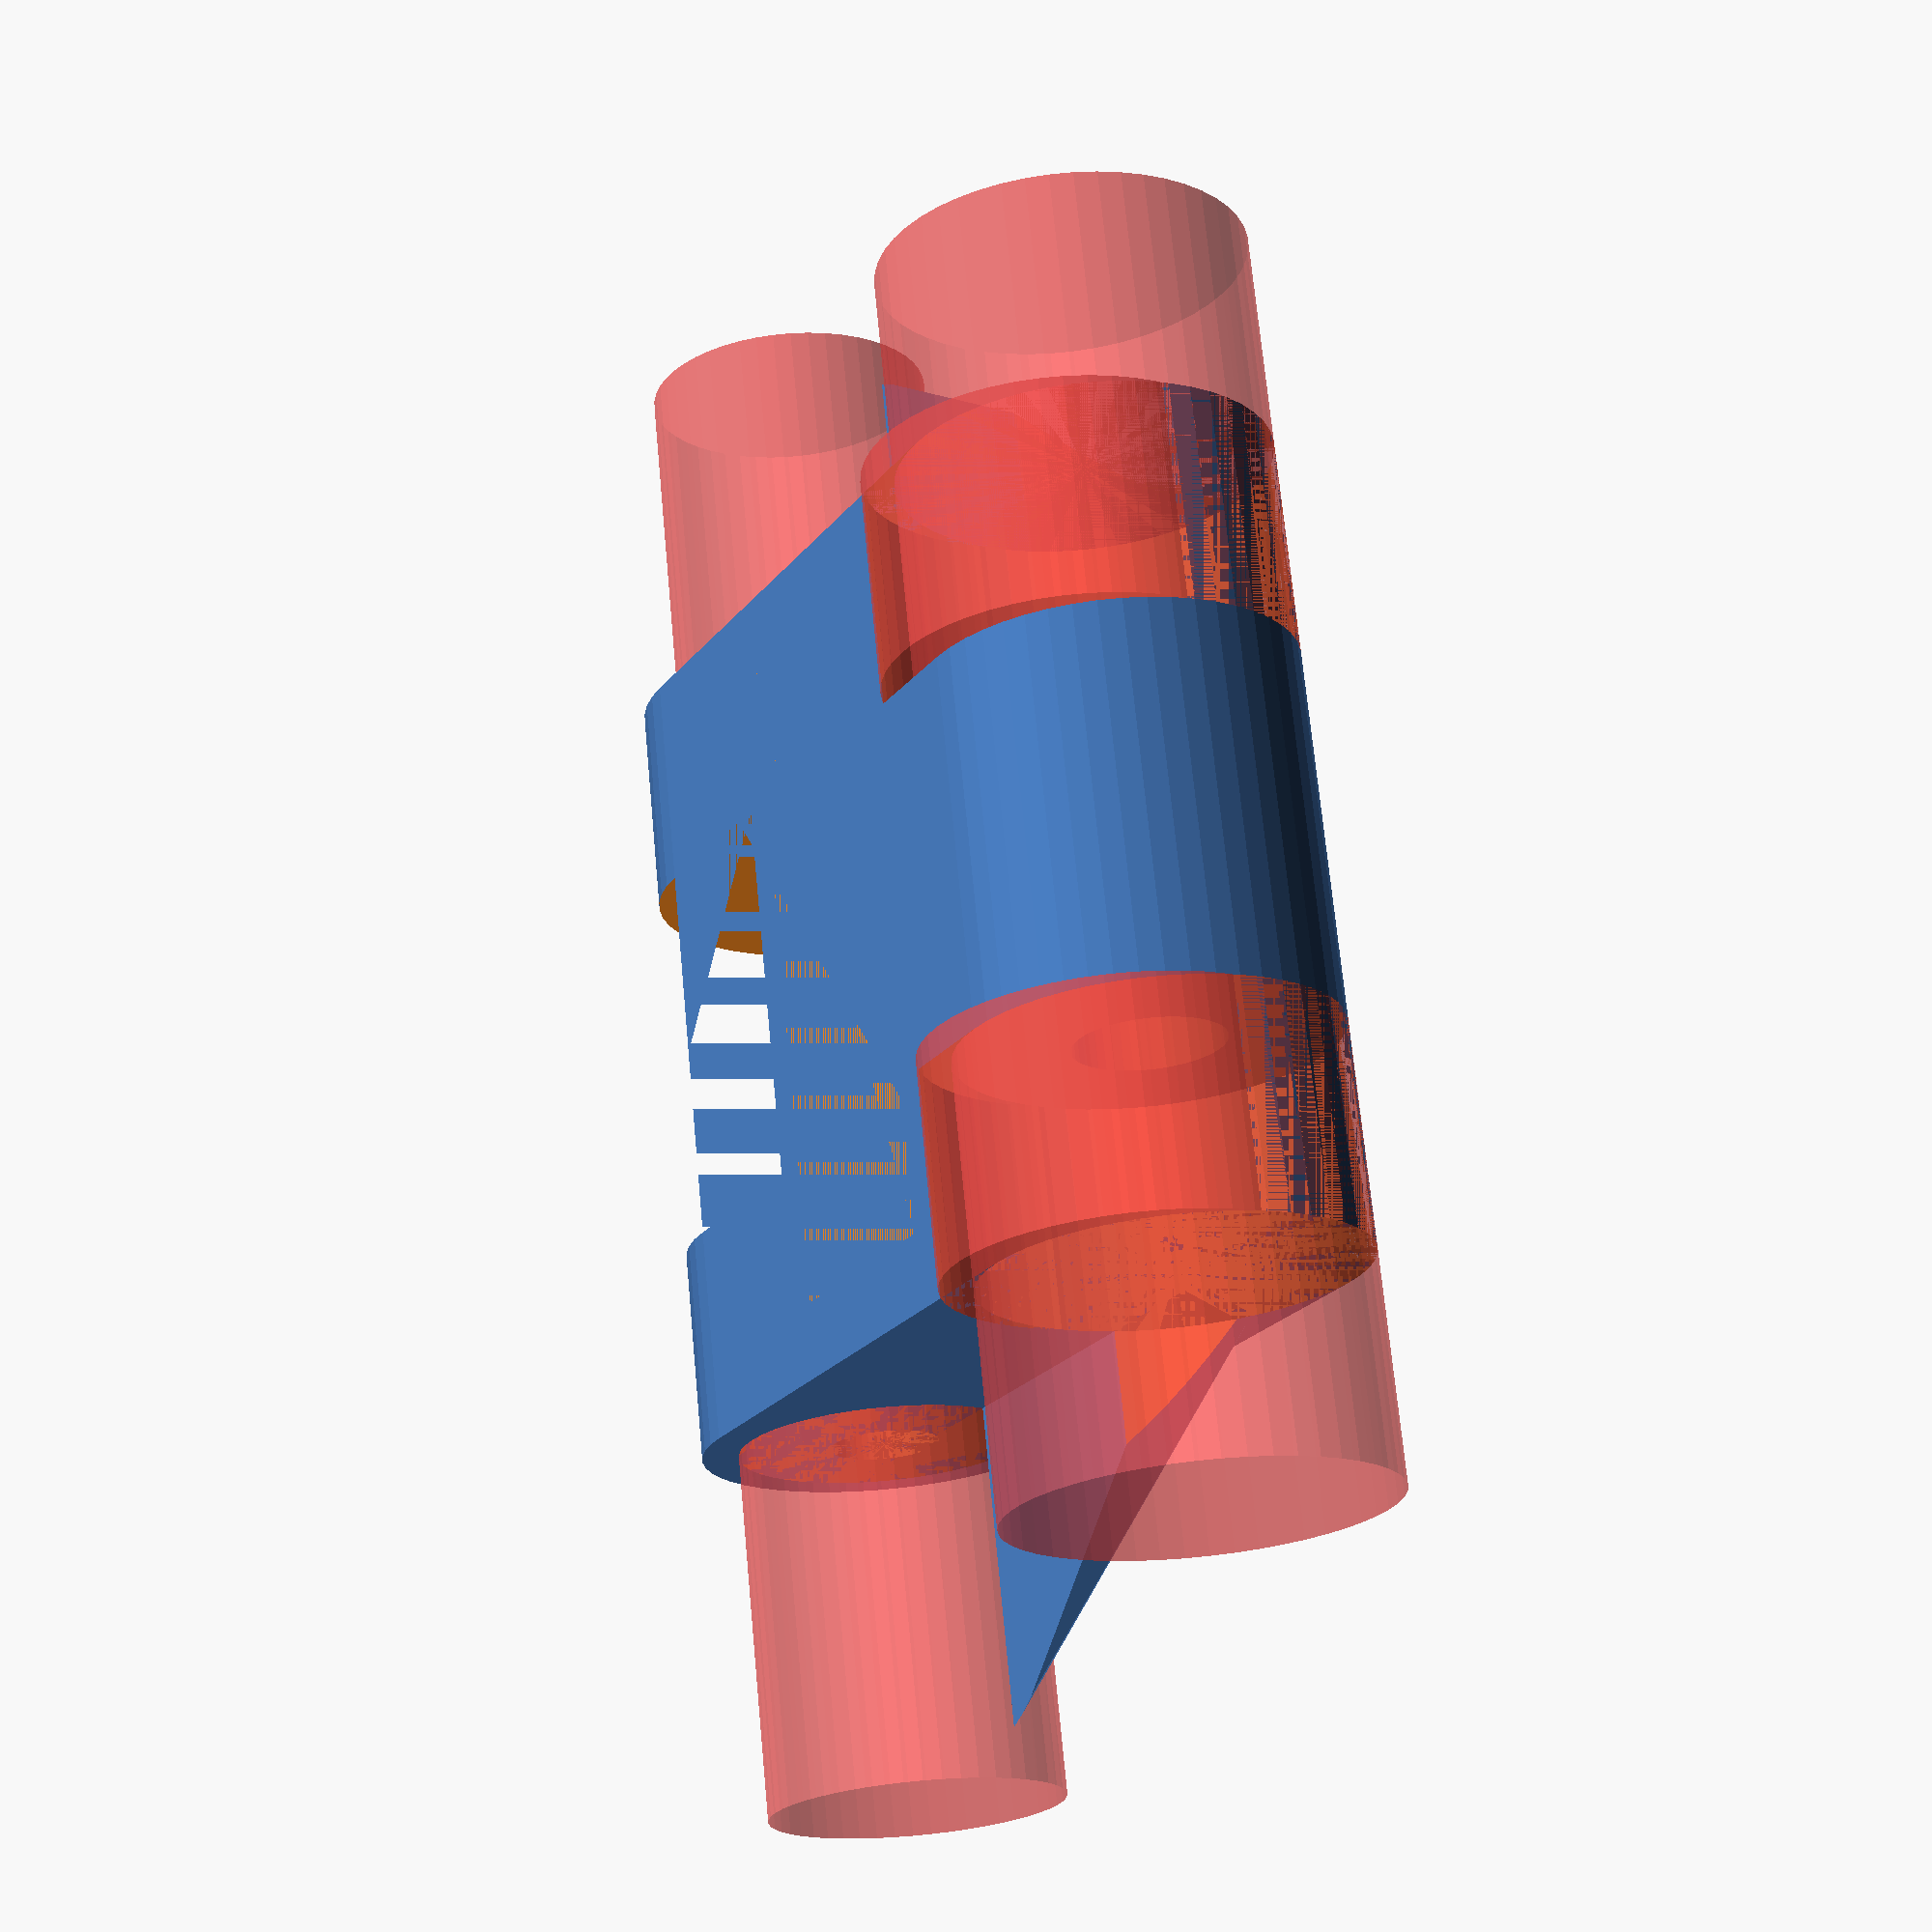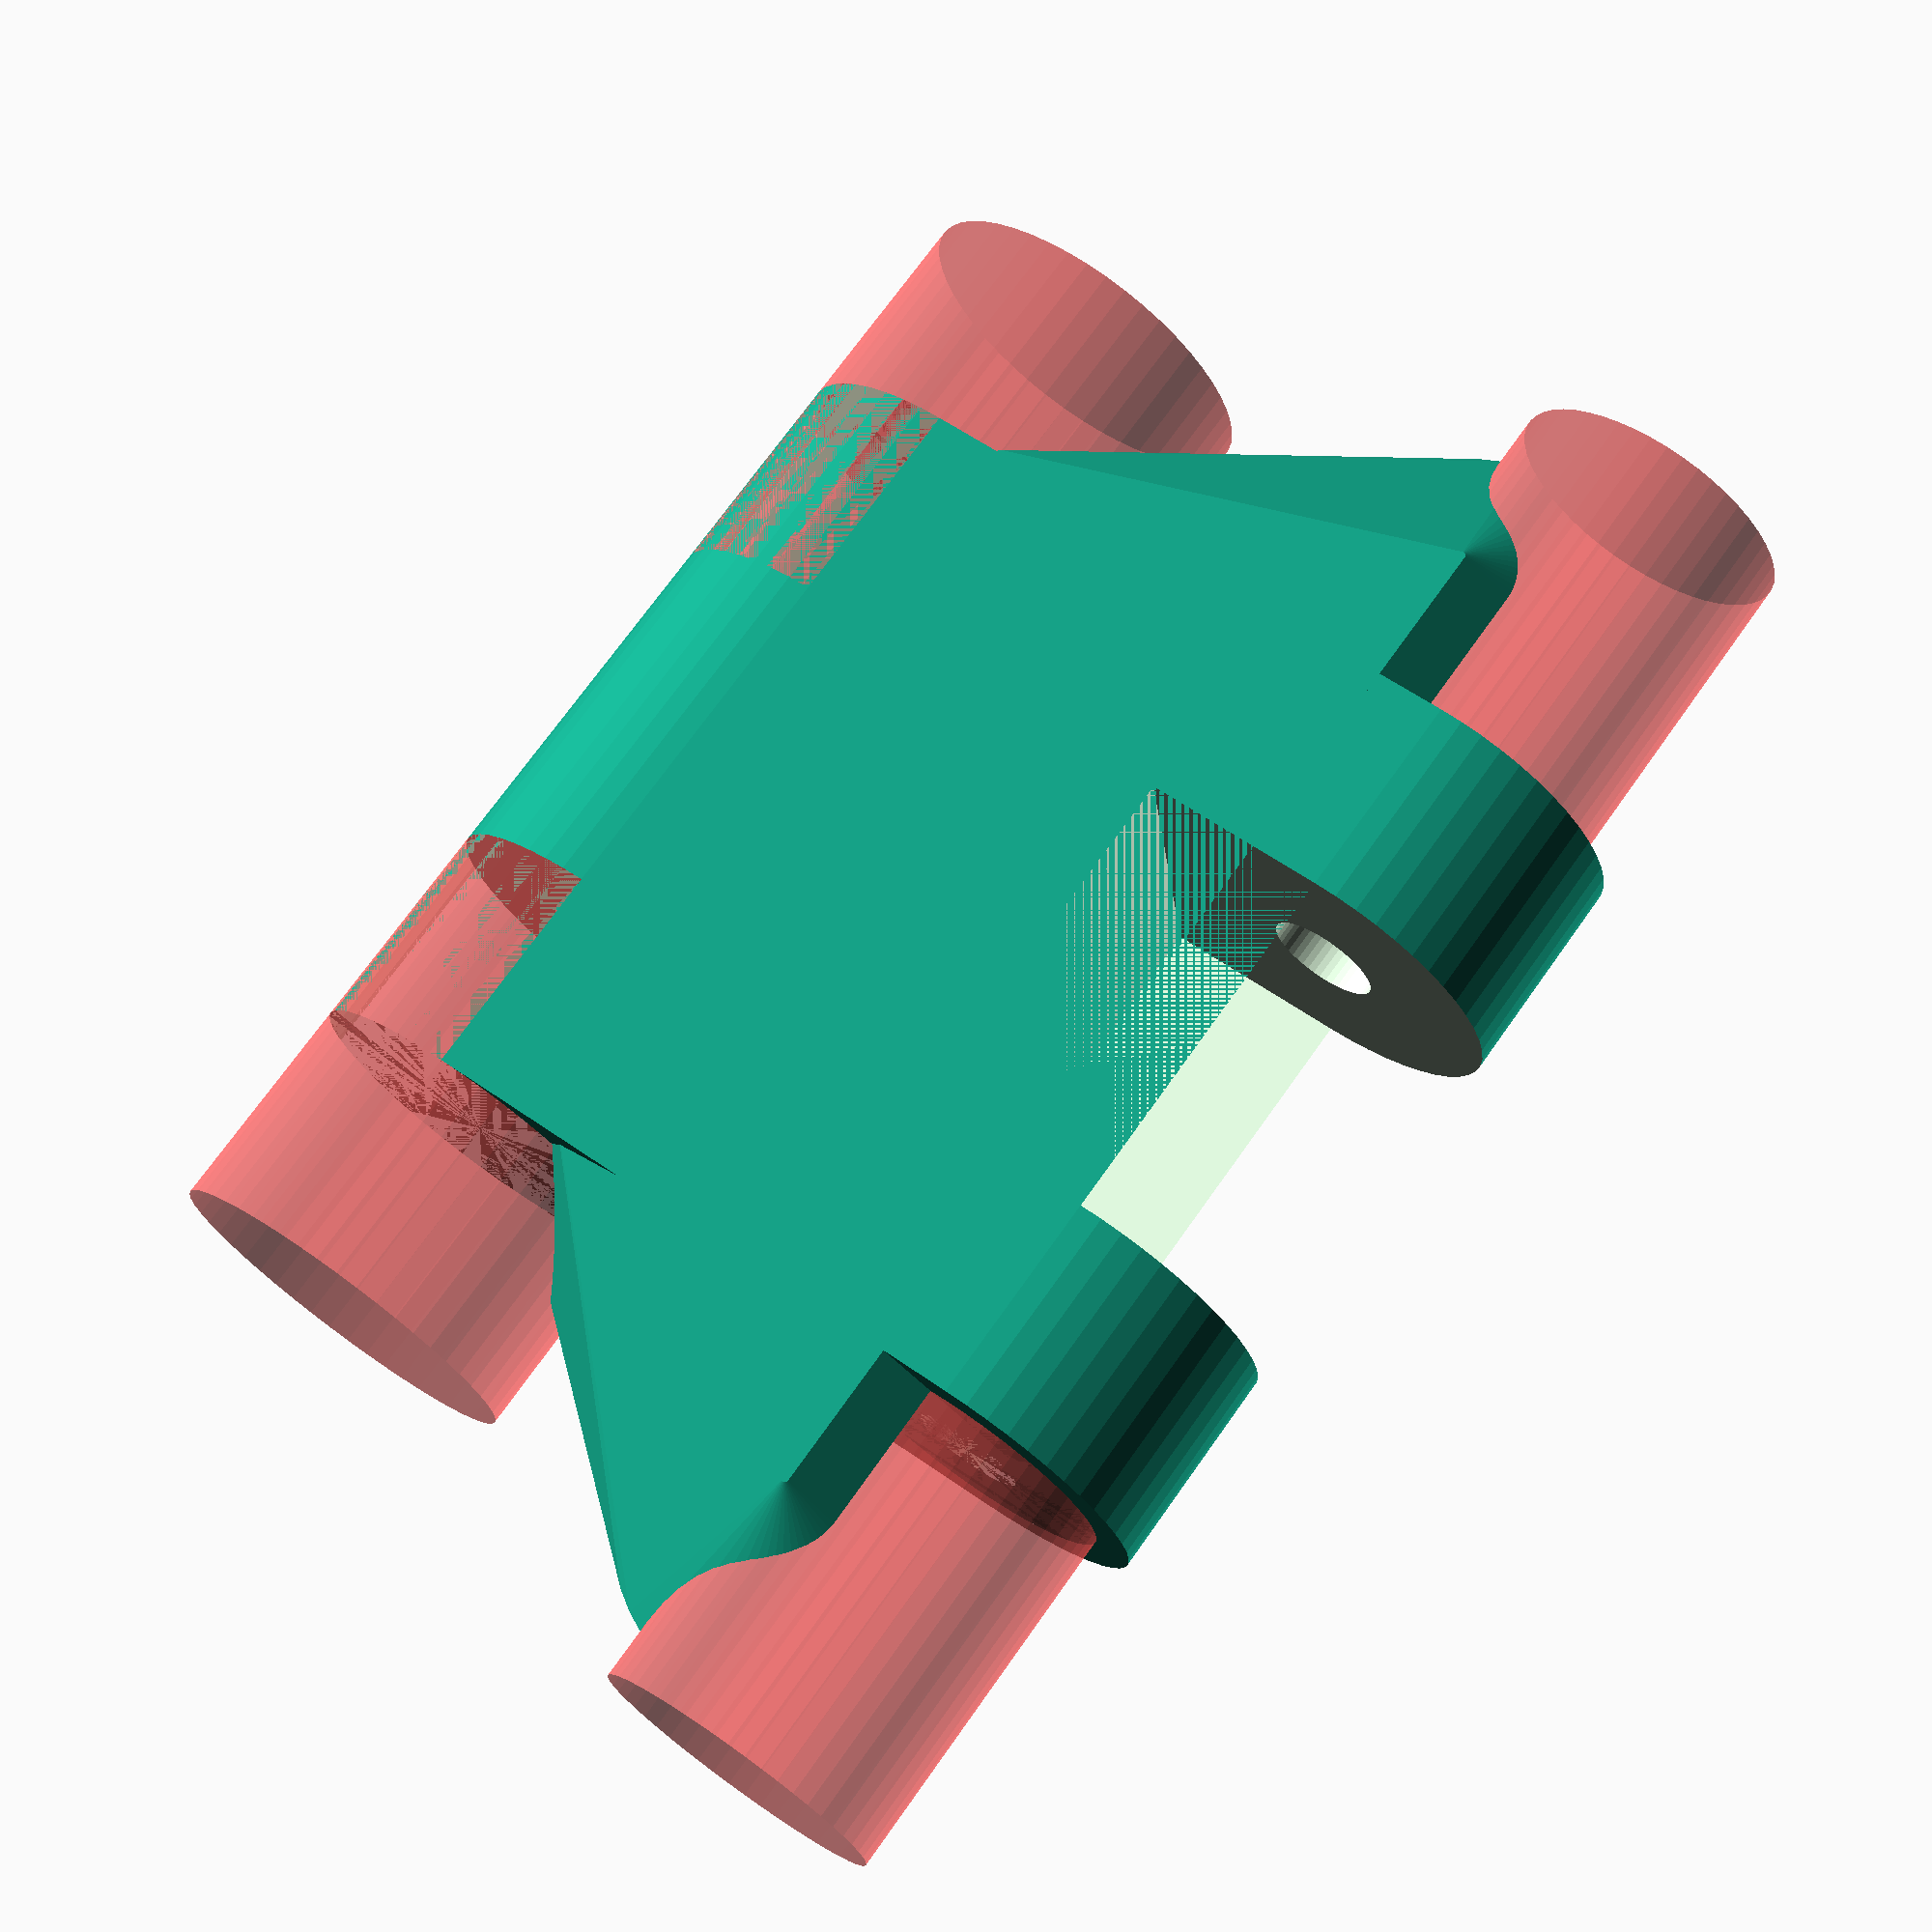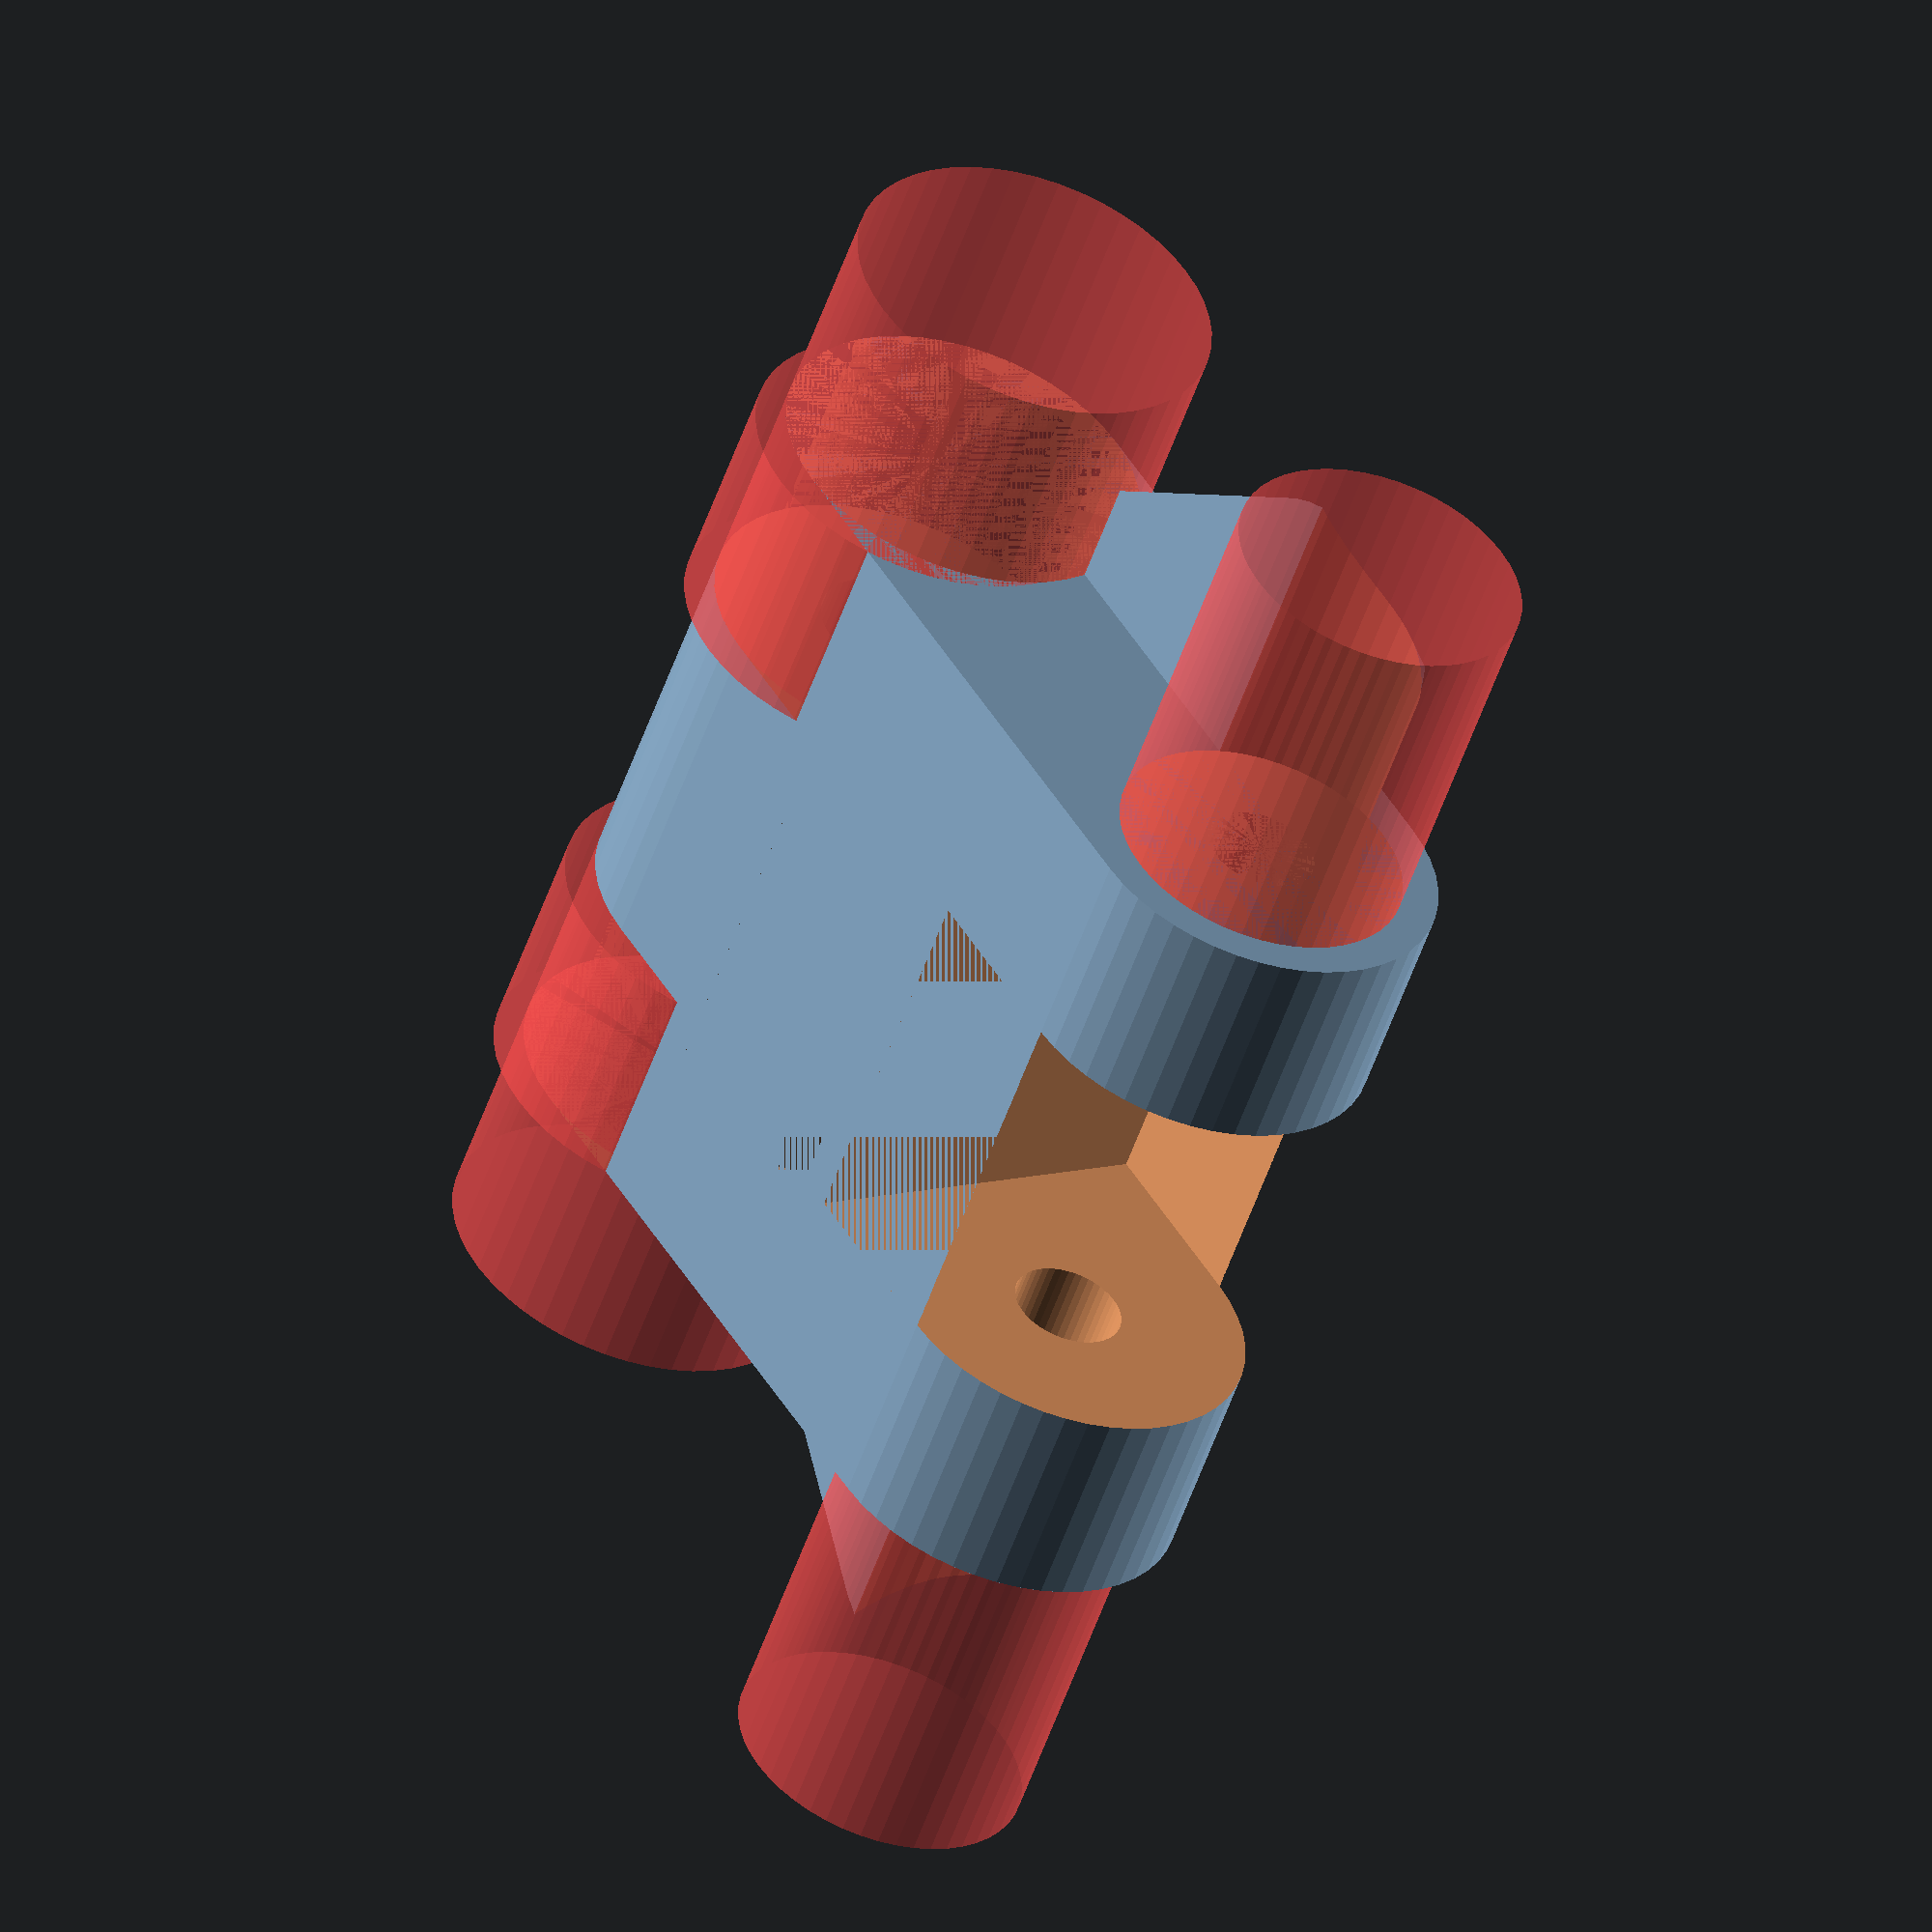
<openscad>
$fn=50;


module gear_mesh(length, gap, depth) {
  rotate([0,90,0]) linear_extrude(length) polygon([[0,0],[0,gap],[depth,gap/2]]);
}


module top() {
  difference() {

    union() {
      translate([-2,-3,0]) bottom();
      hull() {
        for (qq=[-1,1]) {
          translate([0,qq*8/2,5/2]) rotate([0,90,0]) cylinder(11,d=5);
        }
      }
    }

    // botton flap chop()
    # translate([-5,-8/2,2.5]) rotate([0,90,0]) cylinder(5,d=4);
    # translate([11,-8/2,2.5]) rotate([0,90,0]) cylinder(5,d=4);

    // top flap chop()
    # translate([-3,8/2,2.5]) rotate([0,90,0]) cylinder(3,d=5);
    # translate([11,8/2,2.5]) rotate([0,90,0]) cylinder(3,d=5);

    // top screw hole
    translate([0,8/2,5/2]) rotate([0,90,0]) cylinder(11,d=2);
    
    // bottom screw hole and screw head recess
    translate([0,-8/2,5/2]) rotate([0,90,0]) cylinder(1,d=4);
    translate([0,-8/2,5/2]) rotate([0,90,0]) cylinder(11,d=1.5);

    // top chops - round
    for (offsets=[0,8]) {
      #translate([offsets,4,5/2]) rotate([0,90,0]) cylinder(3,d=5);
      // trim off a bit of the top so the overhang is not messy
      #translate([offsets,4,6/2]) rotate([0,90,0]) cylinder(3,d=5);
    }

    // bottom chop - square
    translate([2.9,-6.5,0]) cube([5.2,5,5]);
    //translate([3,-6.5,0]) cube([5,5,5]);

    // gear catcher
    translate([1,-1,5]) gear_mesh(9,3,3);
  }
}

module bottom() {
  // TODO copy sizes from previous
  module b0(x) { translate([0,0,0]) cylinder(2,d1=.1,d2=x); }
  hull() {
    // bottom
    translate([0,0,0]) b0(5);
    translate([15,0,0]) b0(5);
    // top
    translate([2,6,0]) b0(2);
    translate([12,6,0]) b0(2);
  }
}

module testlink() {
  top();
  translate([-2,-3,0]) bottom();
}

//testlink();
top();
//bottom();

</openscad>
<views>
elev=9.9 azim=78.5 roll=61.9 proj=p view=solid
elev=202.6 azim=234.4 roll=353.7 proj=p view=wireframe
elev=349.8 azim=302.6 roll=53.8 proj=o view=wireframe
</views>
